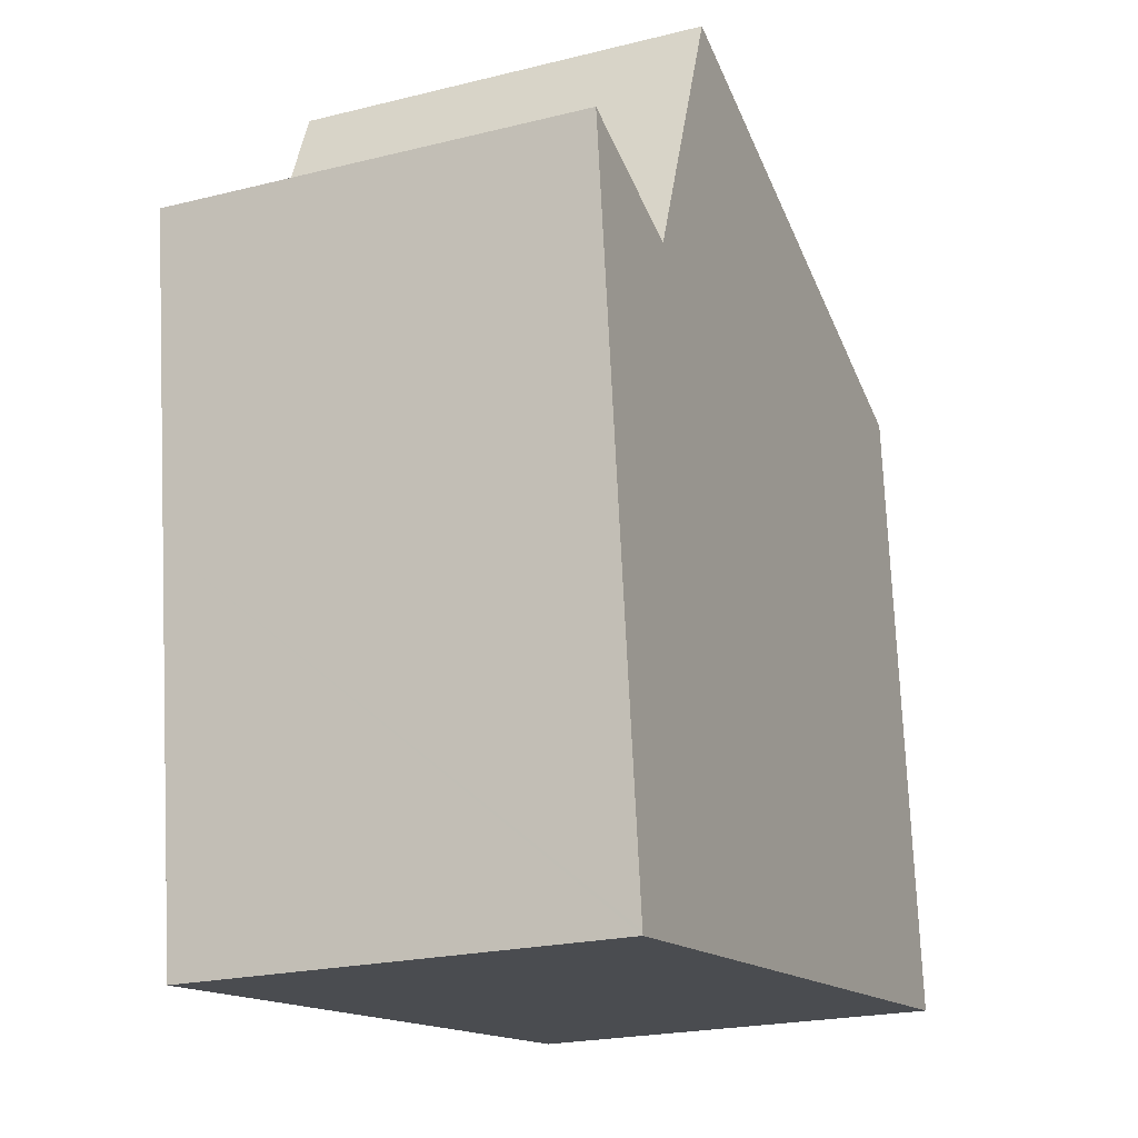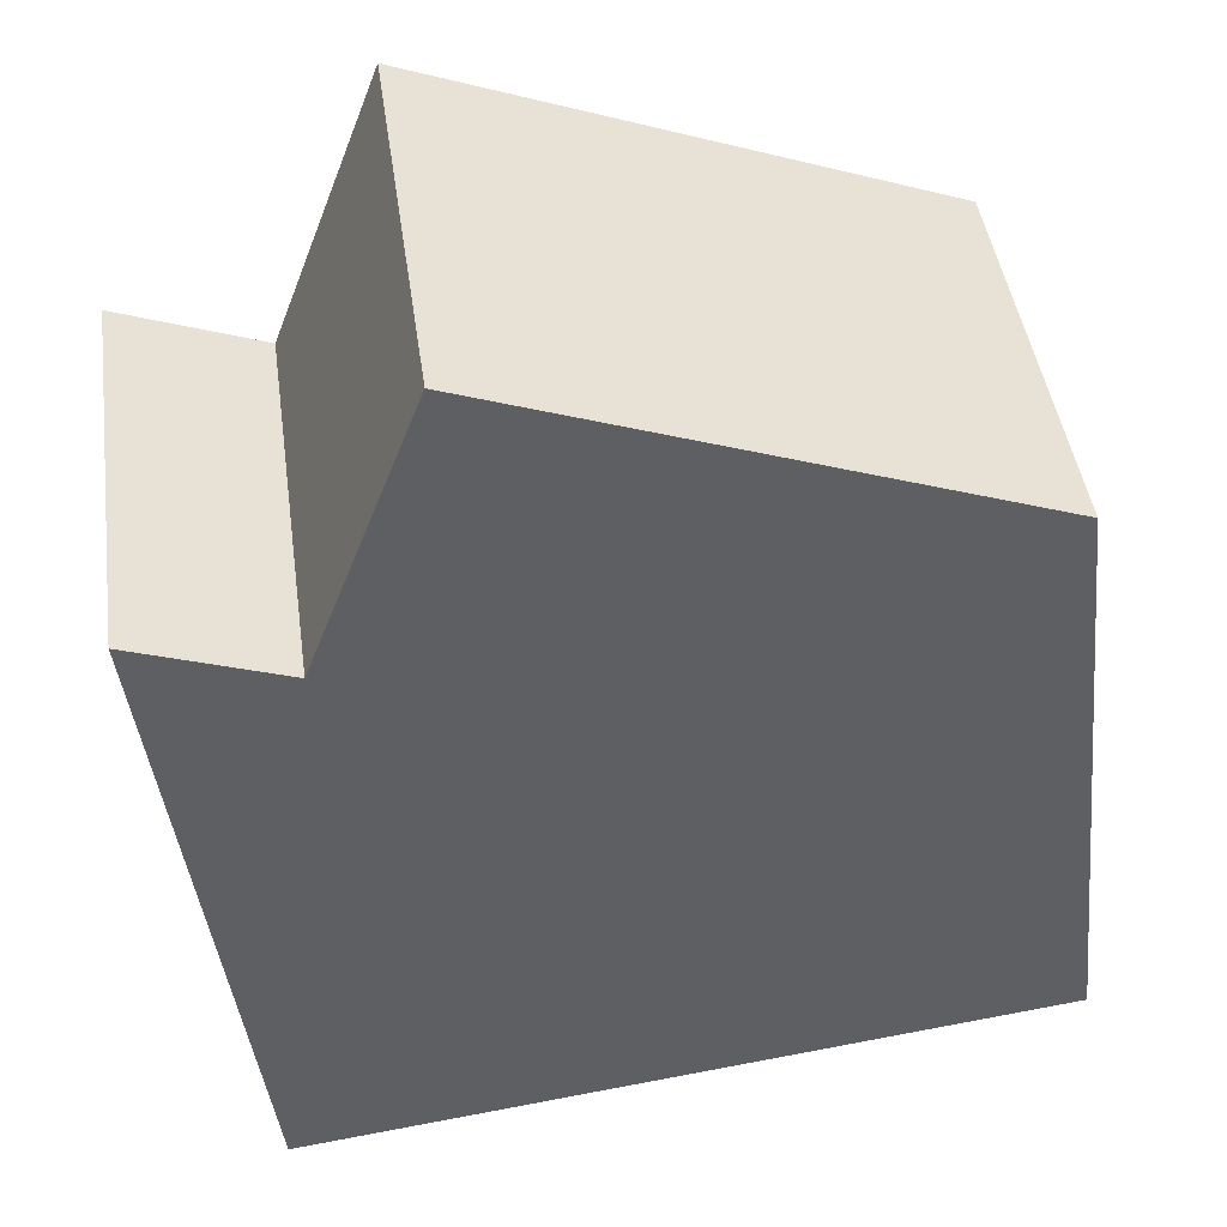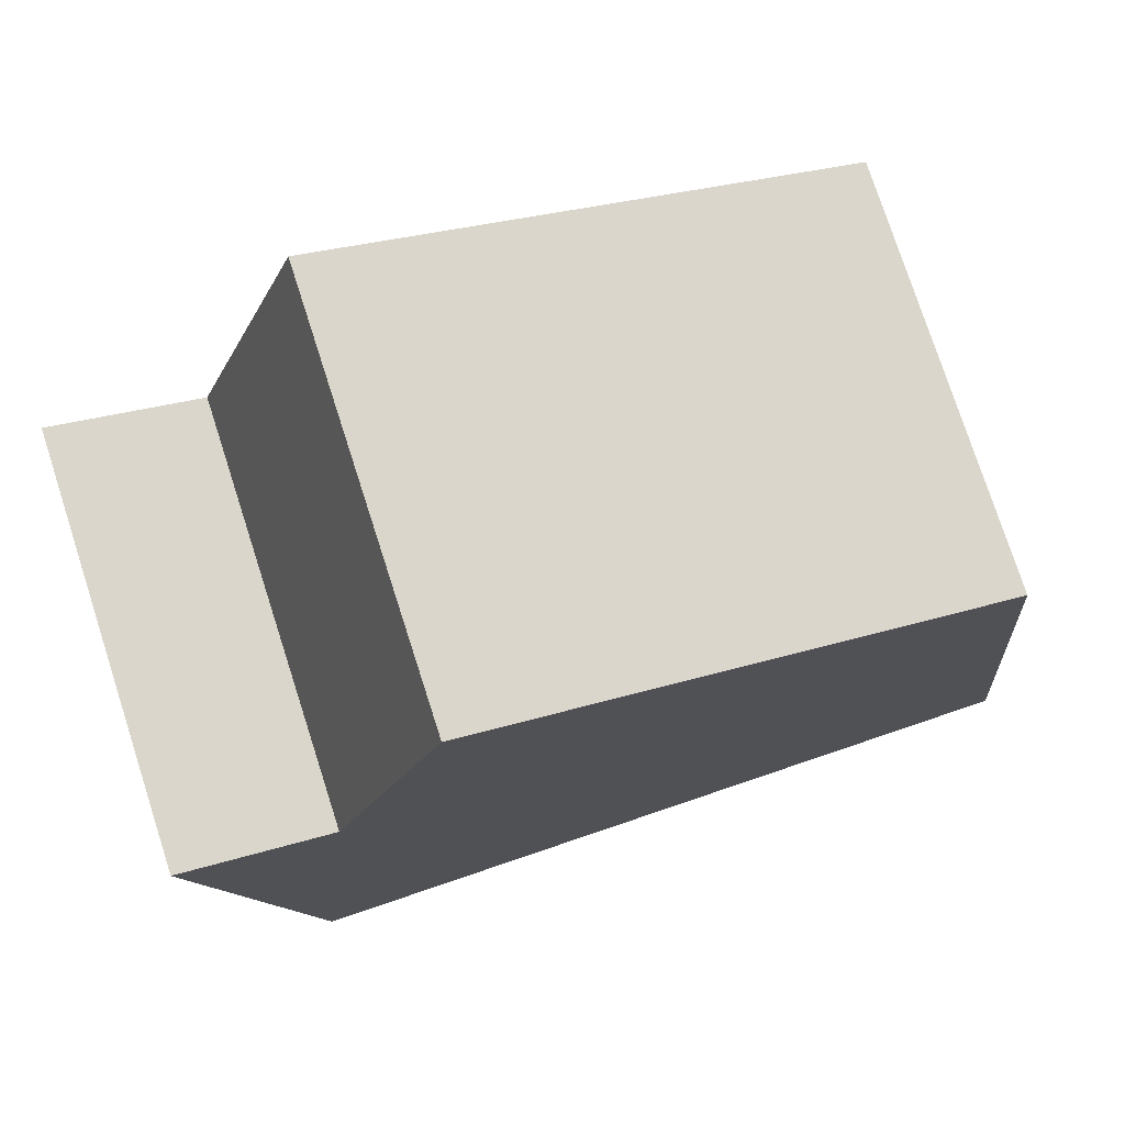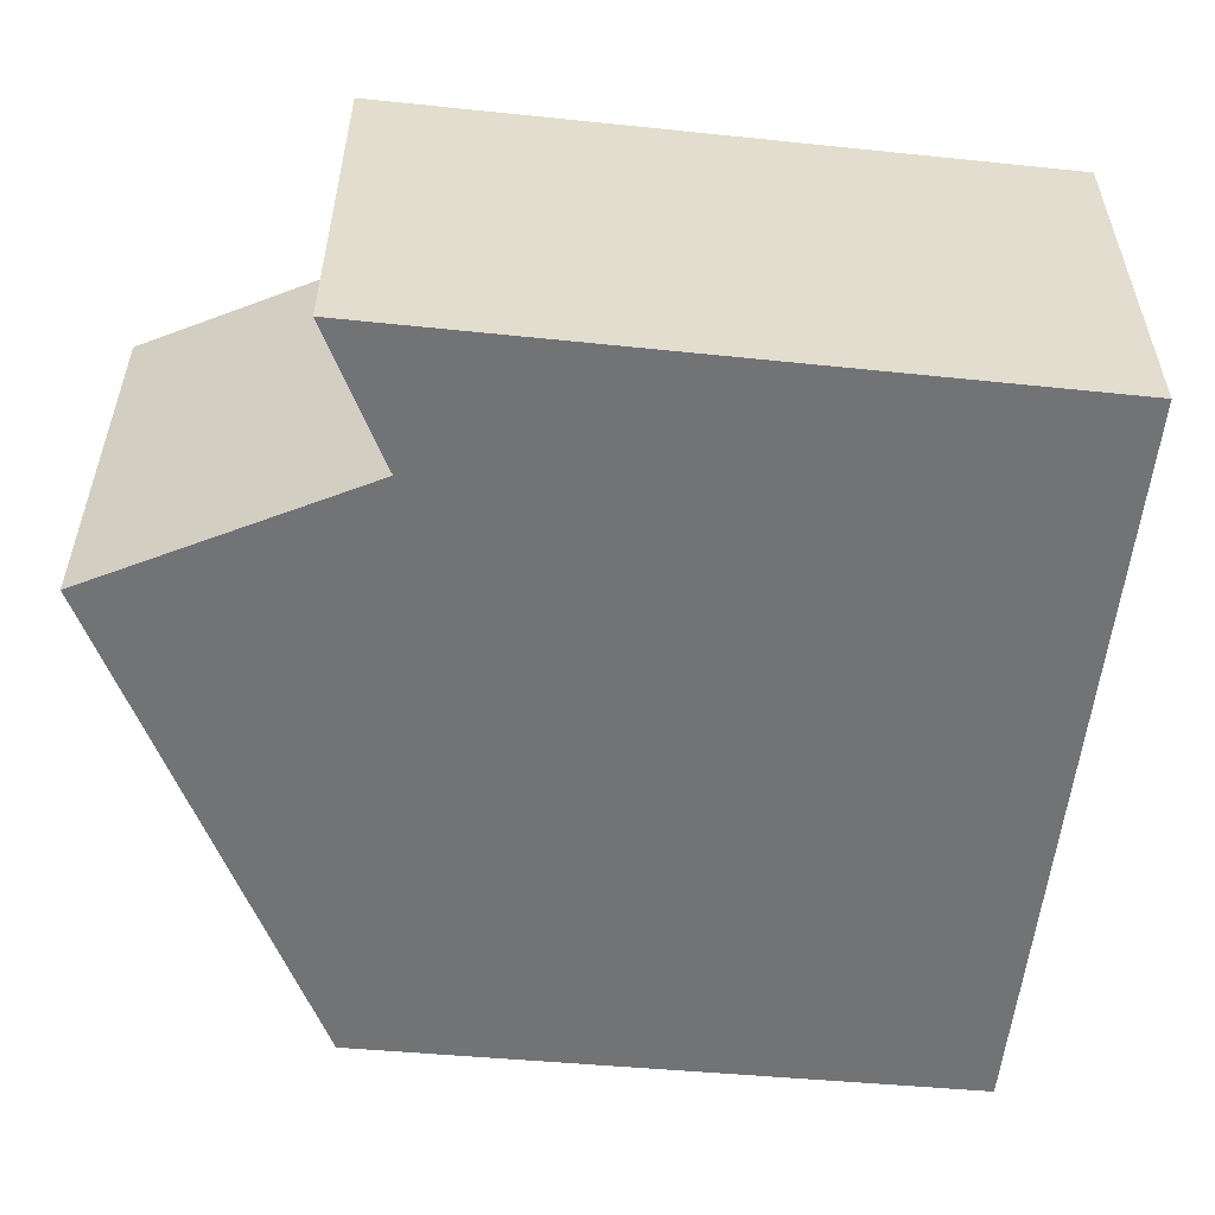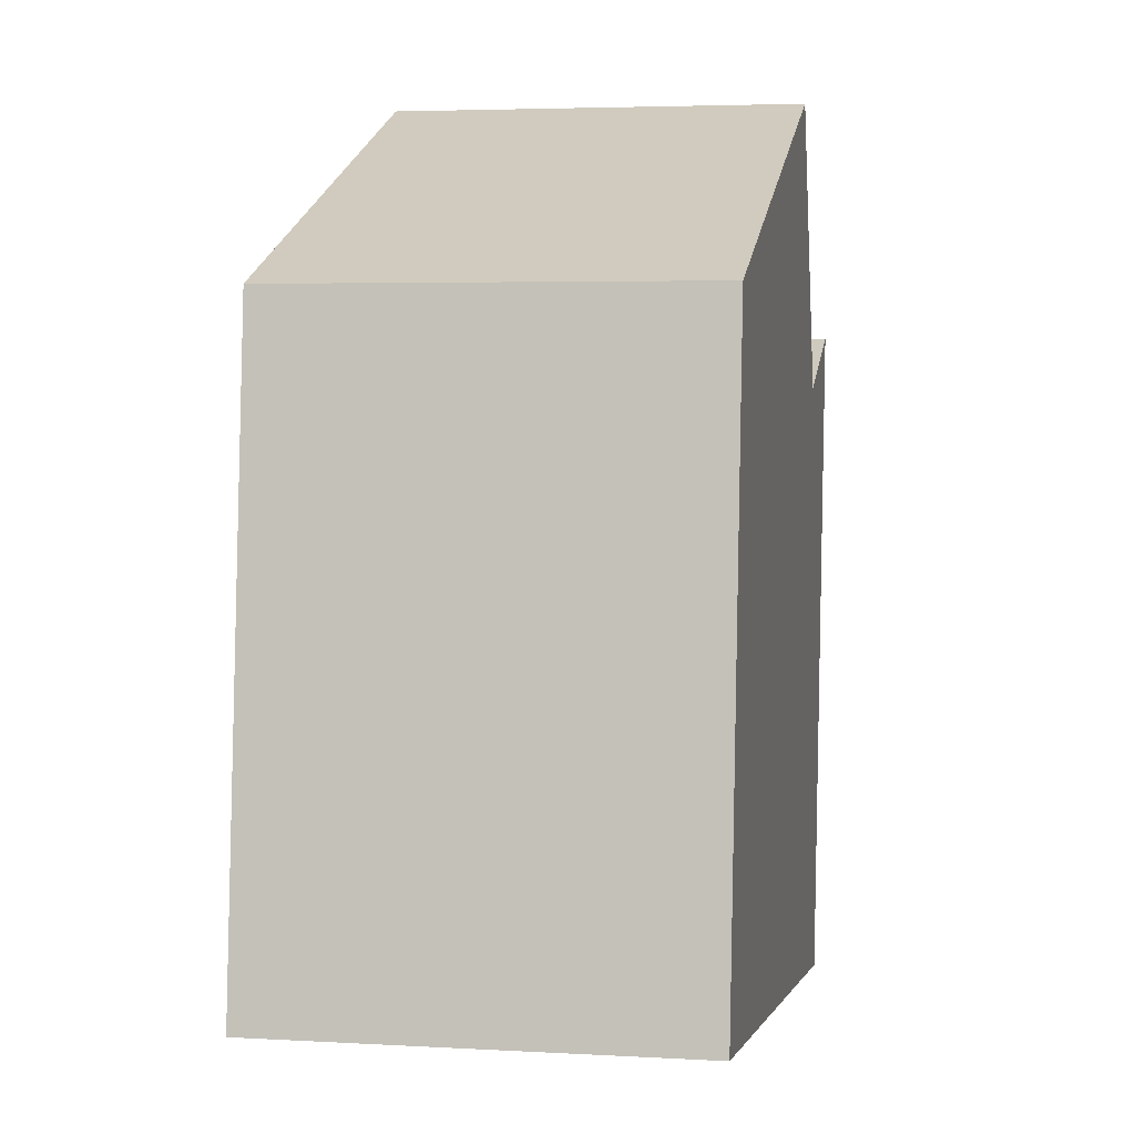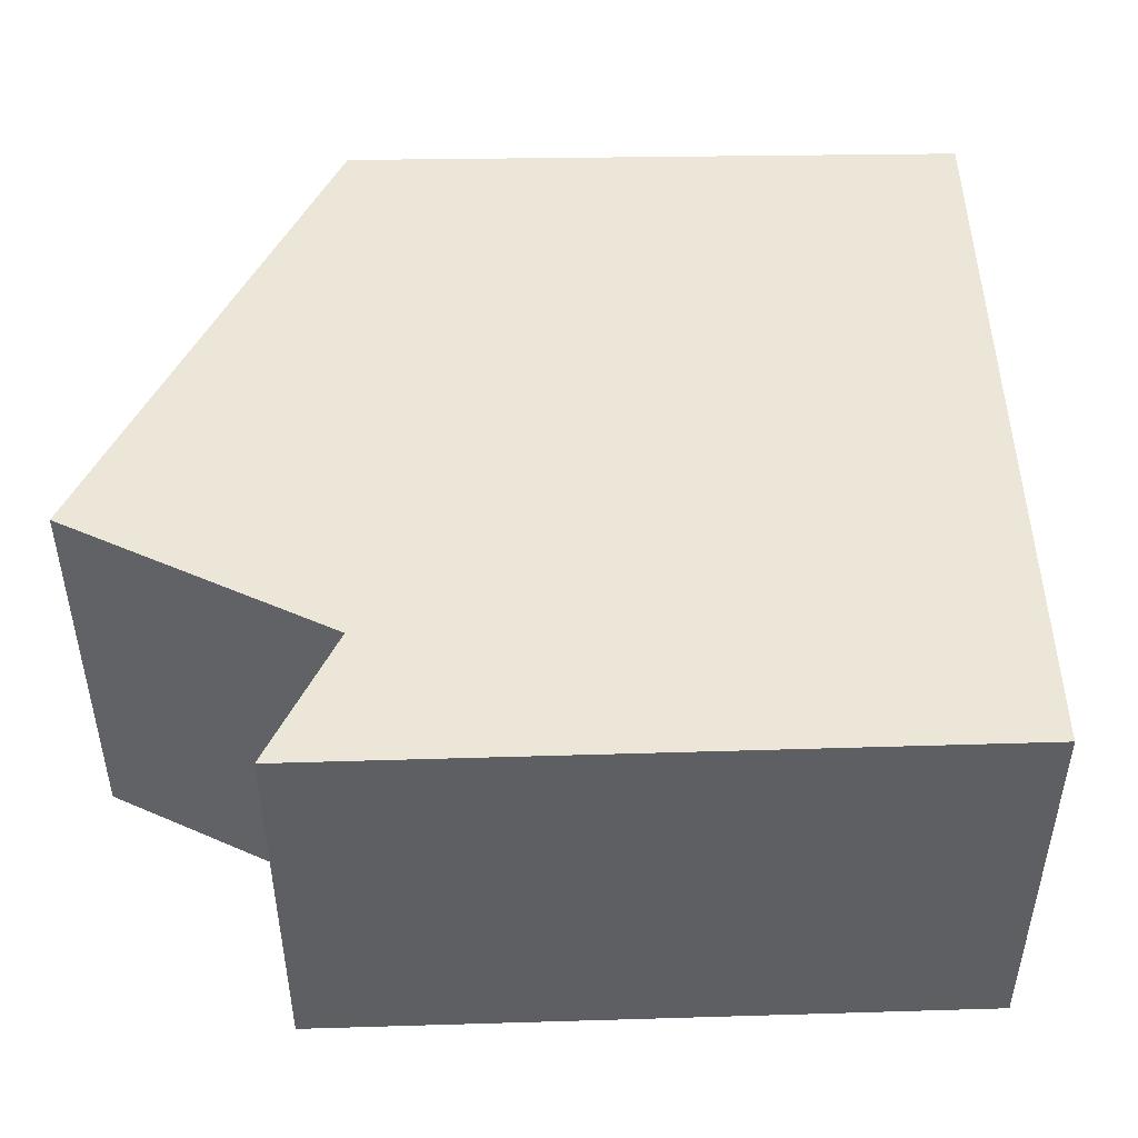
<metadata>
{"format":"obj","ext":"obj","renderer":"f3d","projection":"perspective","resolution":1024,"background":"white","views":[{"elev":-21.6,"azim":113.8,"up":"+Z"},{"elev":44.5,"azim":172.0,"up":"+Z"},{"elev":76.7,"azim":162.1,"up":"+Z"},{"elev":-55.8,"azim":90.8,"up":"+Y"},{"elev":4.2,"azim":-79.5,"up":"+Z"},{"elev":48.7,"azim":95.1,"up":"+Y"}]}
</metadata>
<code>
v  0 3.748 2.295e-16
v  6.772 3.748 -0.777
v  6.767 3.748 -0.815
v  7.175 3.748 2.494
v  7.407 3.748 4.38
v  7.513 3.748 5.241
v  6.992 3.748 5.049
v  6.975 3.748 5.043
v  6.301 3.748 4.795
v  6.207 3.748 4.76
v  5.244 3.748 7.295
v  0.589 3.748 5.568
v  5.244 -4.467e-16 7.295
v  6.207 -2.915e-16 4.76
v  7.513 -3.209e-16 5.241
v  7.407 -2.682e-16 4.38
v  7.175 -1.527e-16 2.494
v  6.767 4.99e-17 -0.815
v  6.772 4.758e-17 -0.777
v  6.992 -3.092e-16 5.049
v  6.301 -2.936e-16 4.795
v  6.975 -3.088e-16 5.043
v  0.589 -3.409e-16 5.568
v  0 0 0
g defaultobject
f 1 2 3
f 2 1 4
f 4 1 5
f 5 1 6
f 6 1 7
f 7 1 8
f 8 1 9
f 9 1 10
f 10 1 11
f 11 1 12
f 13 10 11
f 10 13 14
f 15 5 6
f 5 15 4
f 4 15 2
f 2 15 16
f 2 16 17
f 2 17 3
f 3 17 18
f 18 17 19
f 14 9 10
f 9 14 8
f 8 14 7
f 7 14 6
f 6 14 20
f 6 20 15
f 20 14 21
f 20 21 22
f 23 11 12
f 11 23 13
f 18 1 3
f 1 18 24
f 24 12 1
f 12 24 23
f 23 14 13
f 14 23 24
f 14 24 16
f 16 24 17
f 17 24 19
f 19 24 18
f 20 16 15
f 16 20 22
f 16 22 21
f 16 21 14

</code>
